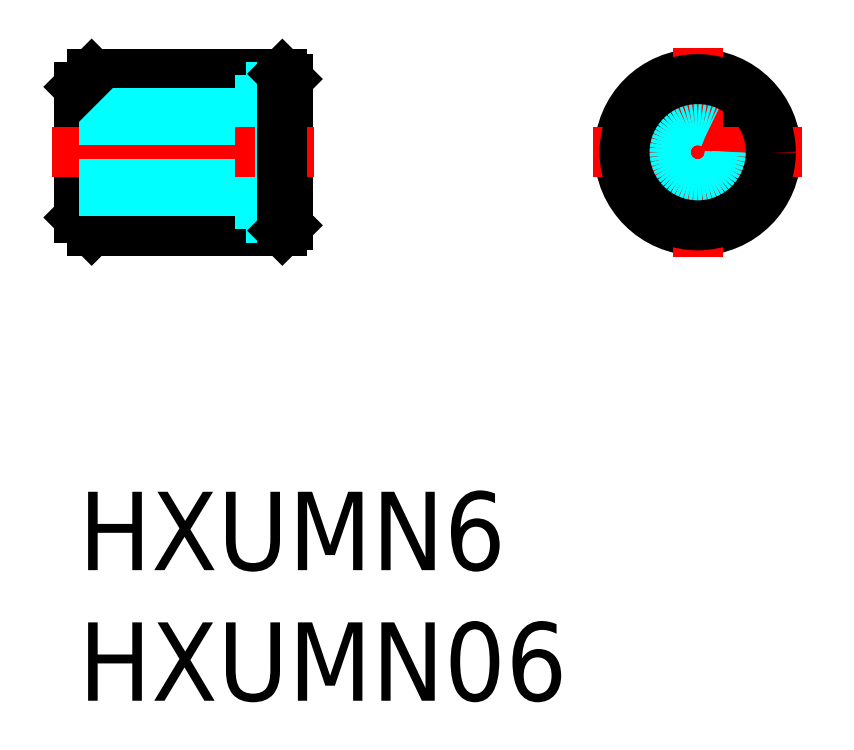
<metadata>
{"format":"dxf","ext":"dxf","renderer":"ezdxf+matplotlib","layout":"modelspace","background":"white","min_lineweight":24,"dpi":150}
</metadata>
<code>
0
SECTION
2
ENTITIES
0
INSERT
8
MSM_CONTINUOUS
2
*U17
10
0
20
0
30
0
0
INSERT
8
MSM_CONTINUOUS
2
*U18
10
0
20
0
30
0
0
LINE
8
MSM_CONTINUOUS
10
8
20
15.8
30
0
11
8
21
10.2
31
0
0
LINE
8
MSM_CONTINUOUS
10
0
20
15.5
30
0
11
0
21
10.5
31
0
0
LINE
8
MSM_CONTINUOUS
10
0.5
20
10
30
0
11
0.5
21
16
31
0
0
LINE
8
MSM_DASHED
10
6
20
15
30
0
11
6
21
11
31
0
0
LINE
8
MSM_DASHED
10
6.4
20
15.5
30
0
11
6.4
21
10.5
31
0
0
LINE
8
MSM_CONTINUOUS
10
0.5
20
10
30
0
11
7.8
21
10
31
0
0
LINE
8
MSM_DASHED
10
6
20
11
30
0
11
7.7
21
11
31
0
0
LINE
8
MSM_CONTINUOUS
10
0
20
10.5
30
0
11
0.5
21
10
31
0
0
LINE
8
MSM_DASHED
10
8
20
10.5
30
0
11
6.4
21
10.5
31
0
0
LINE
8
MSM_CENTER
10
-1
20
13
30
0
11
9
21
13
31
0
0
LINE
8
MSM_CONTINUOUS
10
0.5
20
16
30
0
11
7.8
21
16
31
0
0
LINE
8
MSM_DASHED
10
6
20
15
30
0
11
7.7
21
15
31
0
0
LINE
8
MSM_DASHED
10
0
20
11.5
30
0
11
6
21
11.5
31
0
0
LINE
8
MSM_DASHED
10
0
20
14.23
30
0
11
6
21
14.23
31
0
0
LINE
8
MSM_DASHED
10
0
20
11.77
30
0
11
6
21
11.77
31
0
0
LINE
8
MSM_DASHED
10
0
20
14.5
30
0
11
6
21
14.5
31
0
0
LINE
8
MSM_CONTINUOUS
10
0.5
20
16
30
0
11
0
21
15.5
31
0
0
LINE
8
MSM_DASHED
10
8
20
15.5
30
0
11
6.4
21
15.5
31
0
0
CIRCLE
8
MSM_CONTINUOUS
10
23.7
20
13
30
0
40
3
0
CIRCLE
8
MSM_CONTINUOUS
10
23.7
20
13
30
0
40
2
0
CIRCLE
8
MSM_CONTINUOUS
10
23.7
20
13
30
0
40
2.5
0
LINE
8
MSM_CENTER
10
23.7
20
17
30
0
11
23.7
21
9
31
0
0
LINE
8
MSM_CENTER
10
19.7
20
13
30
0
11
27.7
21
13
31
0
0
LINE
8
MSM_DASHED
10
7.7
20
15.5
30
0
11
7.7
21
10.5
31
0
0
LINE
8
MSM_CONTINUOUS
10
8
20
15.8
30
0
11
7.8
21
16
31
0
0
LINE
8
MSM_CONTINUOUS
10
8
20
10.2
30
0
11
7.8
21
10
31
0
0
CIRCLE
8
MSM_DASHED
10
23.7
20
13
30
0
40
1.5
0
CIRCLE
8
MSM_DASHED
10
23.7
20
13
30
0
40
1.23
0
LINE
8
MSM_CONTINUOUS
10
7.8
20
16
30
0
11
7.8
21
10
31
0
0
CIRCLE
8
MSM_CONTINUOUS
10
23.7
20
13
30
0
40
2.8
0
ENDSEC
0
EOF

</code>
